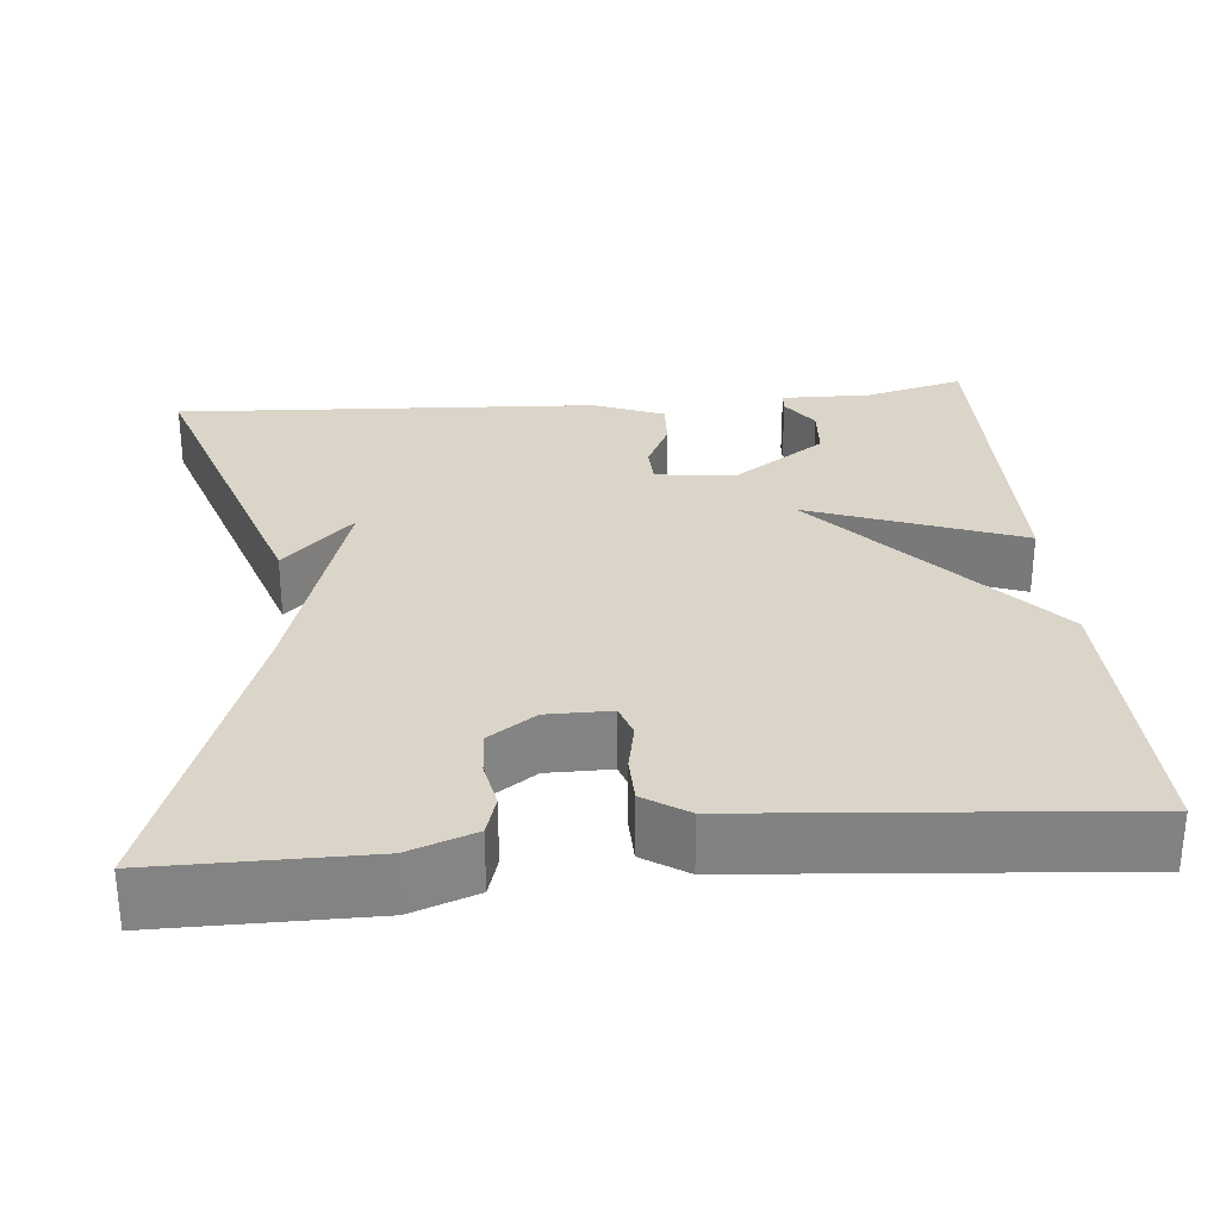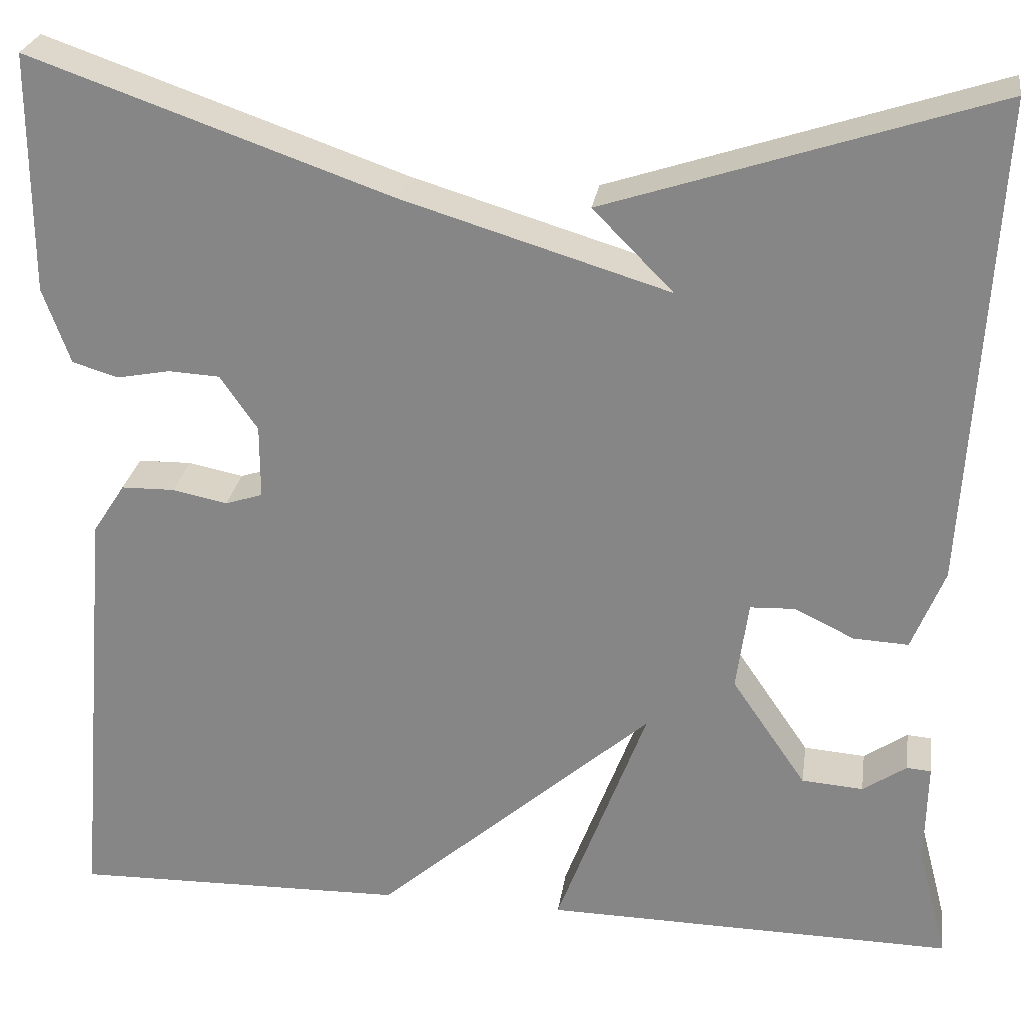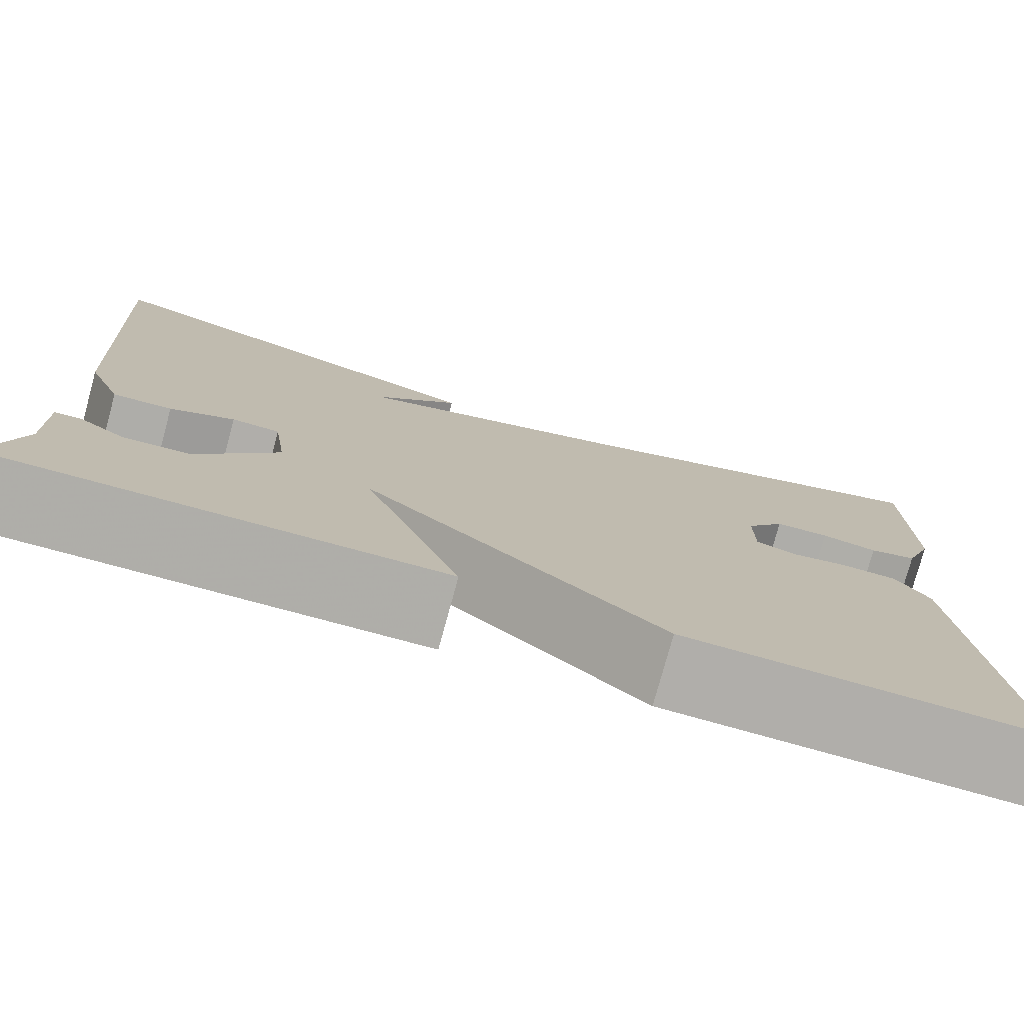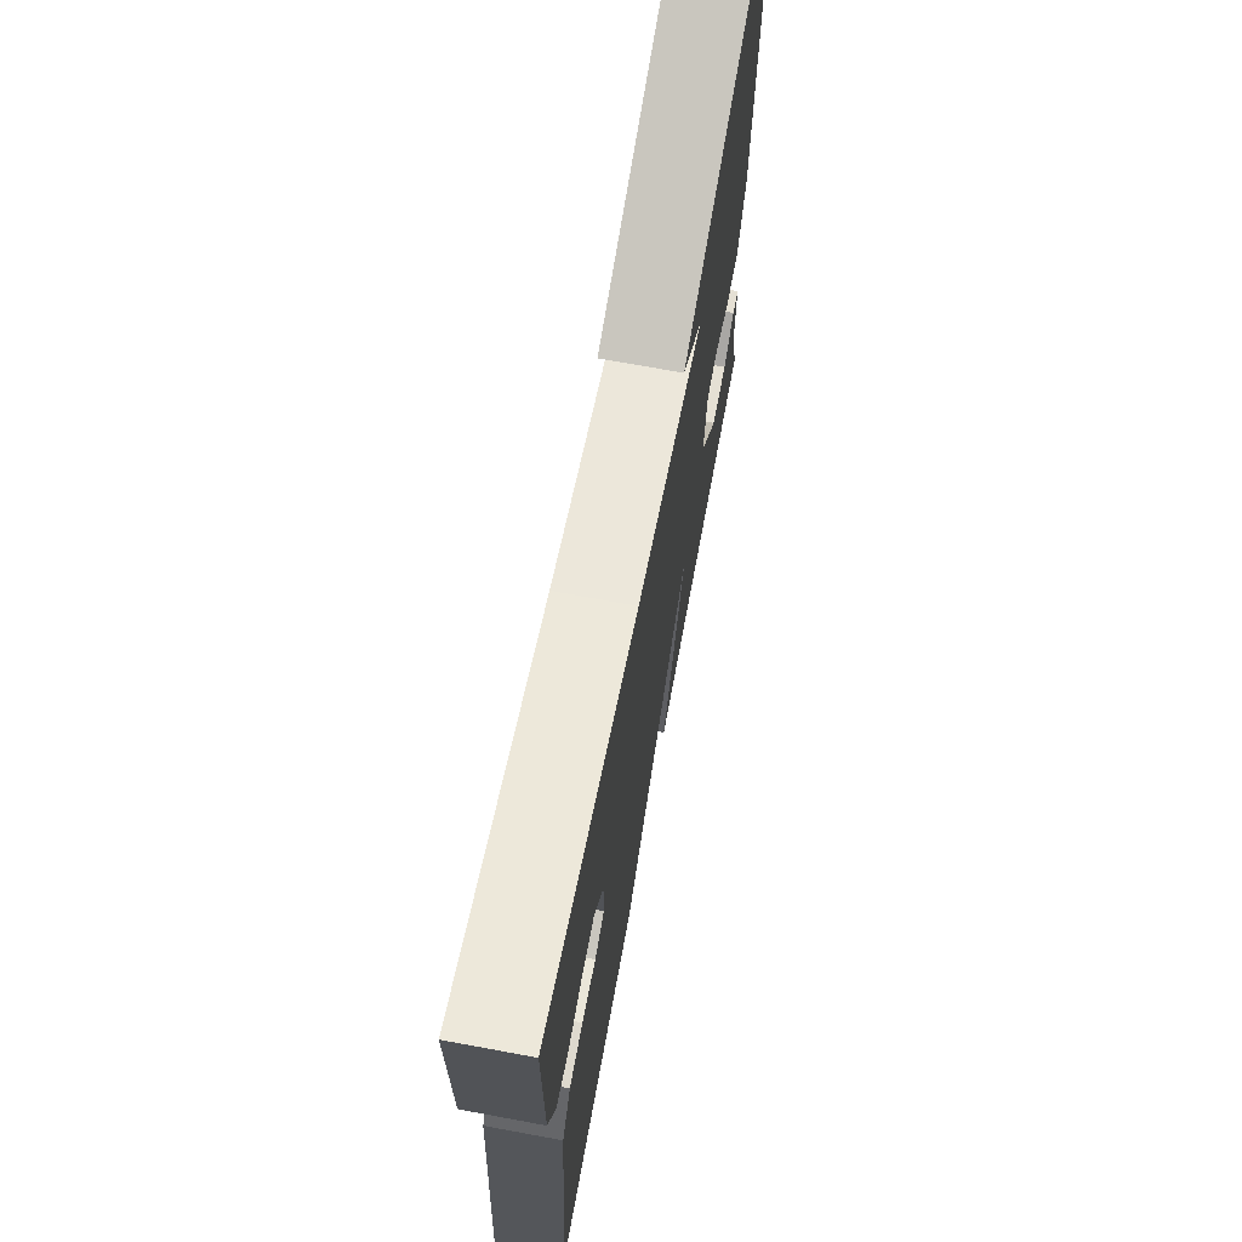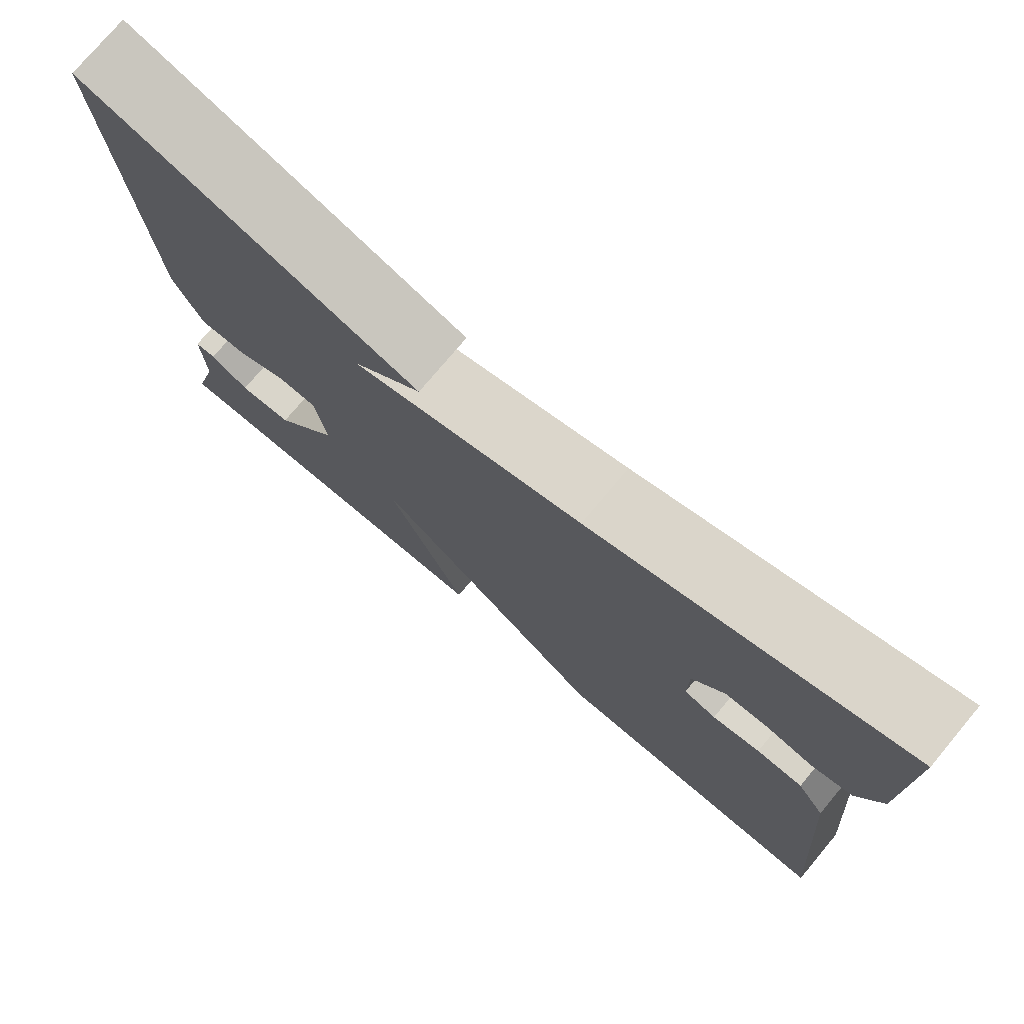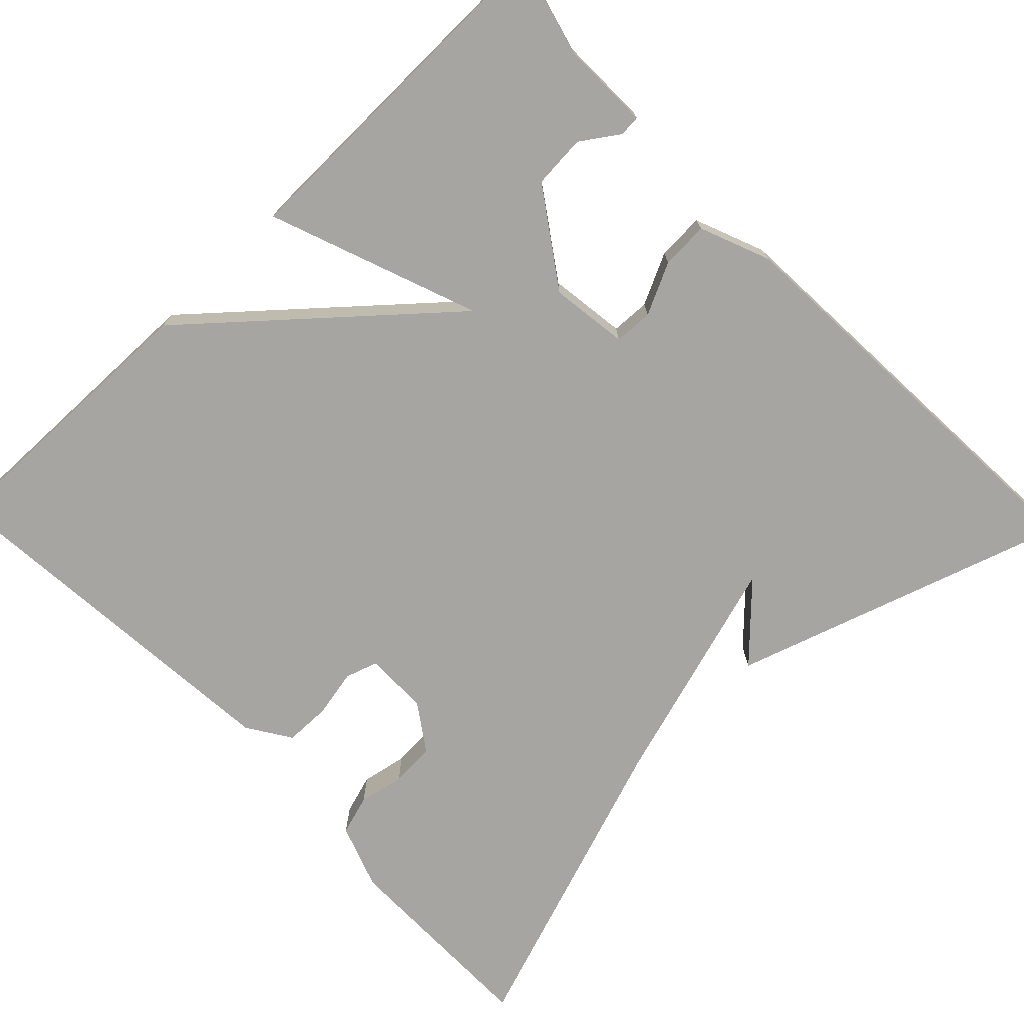
<metadata>
{"format":"obj","ext":"obj","renderer":"f3d","projection":"perspective","resolution":1024,"background":"white","views":[{"elev":29.2,"azim":84.6,"up":"+Y"},{"elev":26.3,"azim":-171.5,"up":"+Z"},{"elev":-77.6,"azim":-15.3,"up":"+Z"},{"elev":70.3,"azim":100.5,"up":"+Z"},{"elev":76.3,"azim":40.0,"up":"+Z"},{"elev":-73.6,"azim":-136.1,"up":"+Y"}]}
</metadata>
<code>
v 0.5 0.07 -0.5
v 0.141 0.07 -0.493
v -0.156 0.07 -0.233
v -0.059 0.07 -0.493
v -0.5 0.07 -0.5
v -0.468 0.07 -0.377
v -0.47 0.07 -0.266
v -0.444 0.07 -0.264
v -0.397 0.07 -0.296
v -0.331 0.07 -0.291
v -0.251 0.07 -0.174
v -0.264 0.07 -0.078
v -0.312 0.07 -0.076
v -0.376 0.07 -0.107
v -0.435 0.07 -0.11
v -0.47 0.07 -0.023
v -0.5 0.07 0.5
v -0.086 0.07 0.365
v -0.172 0.07 0.278
v 0.114 0.07 0.365
v 0.5 0.07 0.5
v 0.5 0.07 0.243
v 0.471 0.07 0.162
v 0.422 0.07 0.147
v 0.365 0.07 0.158
v 0.31 0.07 0.155
v 0.27 0.07 0.097
v 0.27 0.07 0.018
v 0.31 0.07 0.005
v 0.369 0.07 0.017
v 0.426 0.07 0.016
v 0.461 0.07 -0.038
v 0.5 0 -0.5
v 0.141 0 -0.493
v -0.156 0 -0.233
v -0.059 0 -0.493
v -0.5 0 -0.5
v -0.468 0 -0.377
v -0.47 0 -0.266
v -0.444 0 -0.264
v -0.397 0 -0.296
v -0.331 0 -0.291
v -0.251 0 -0.174
v -0.264 0 -0.078
v -0.312 0 -0.076
v -0.376 0 -0.107
v -0.435 0 -0.11
v -0.47 0 -0.023
v -0.5 0 0.5
v -0.086 0 0.365
v -0.172 0 0.278
v 0.114 0 0.365
v 0.5 0 0.5
v 0.5 0 0.243
v 0.471 0 0.162
v 0.422 0 0.147
v 0.365 0 0.158
v 0.31 0 0.155
v 0.27 0 0.097
v 0.27 0 0.018
v 0.31 0 0.005
v 0.369 0 0.017
v 0.426 0 0.016
v 0.461 0 -0.038
f 1 2 3
f 32 1 3
f 31 32 3
f 30 31 3
f 29 30 3
f 28 29 3
f 27 28 3
f 26 27 3
f 23 24 25
f 22 23 25
f 21 22 25
f 20 21 25
f 19 20 25 26
f 16 17 18 19
f 15 16 19
f 14 15 19
f 13 14 19
f 12 13 19 26
f 11 12 26 3
f 6 7 8 9
f 6 9 10
f 5 6 10
f 4 5 10
f 3 4 10 11
f 35 34 33
f 35 33 64
f 35 64 63
f 35 63 62
f 35 62 61
f 35 61 60
f 35 60 59
f 35 59 58
f 57 56 55
f 57 55 54
f 57 54 53
f 57 53 52
f 58 57 52 51
f 51 50 49 48
f 51 48 47
f 51 47 46
f 51 46 45
f 58 51 45 44
f 35 58 44 43
f 41 40 39 38
f 42 41 38
f 42 38 37
f 42 37 36
f 43 42 36 35
f 1 33 34 2
f 2 34 35 3
f 3 35 36 4
f 4 36 37 5
f 5 37 38 6
f 6 38 39 7
f 7 39 40 8
f 8 40 41 9
f 9 41 42 10
f 10 42 43 11
f 11 43 44 12
f 12 44 45 13
f 13 45 46 14
f 14 46 47 15
f 15 47 48 16
f 16 48 49 17
f 17 49 50 18
f 18 50 51 19
f 19 51 52 20
f 20 52 53 21
f 21 53 54 22
f 22 54 55 23
f 23 55 56 24
f 24 56 57 25
f 25 57 58 26
f 26 58 59 27
f 27 59 60 28
f 28 60 61 29
f 29 61 62 30
f 30 62 63 31
f 31 63 64 32
f 32 64 33 1

</code>
